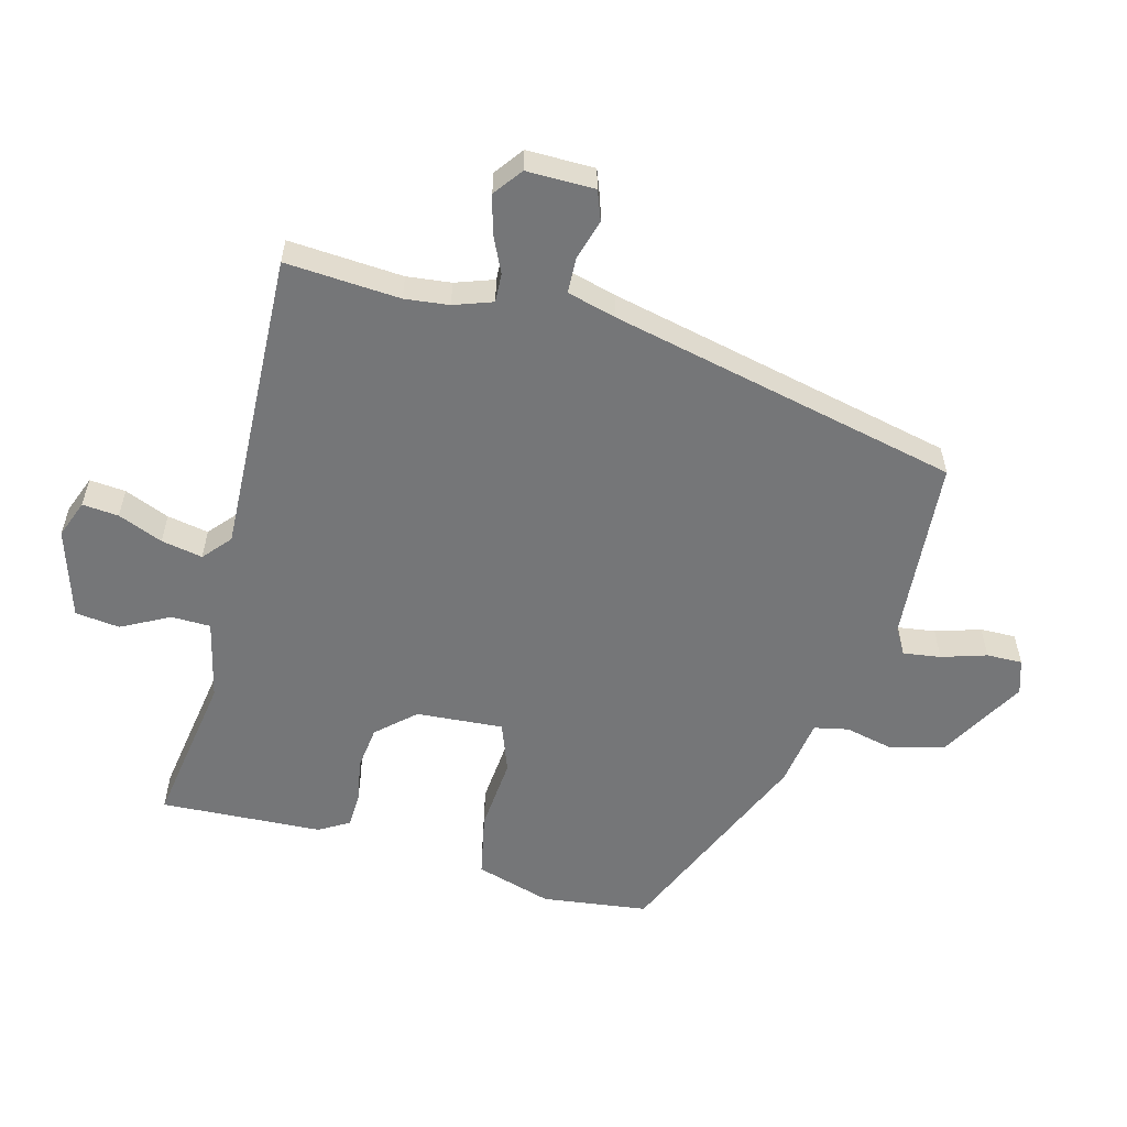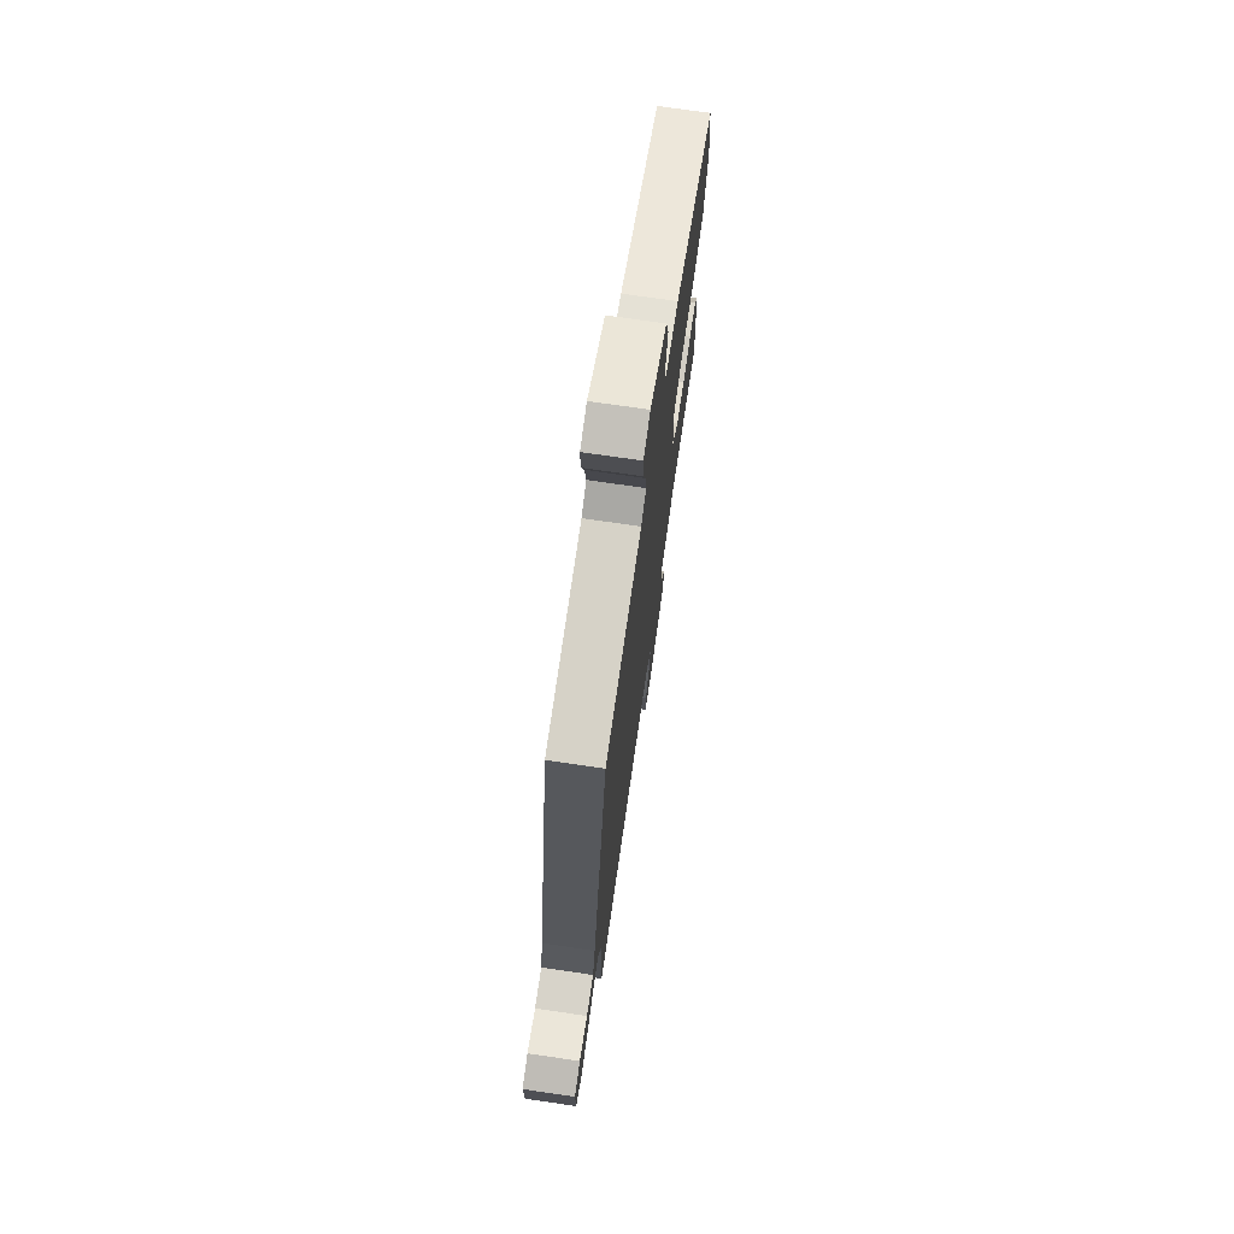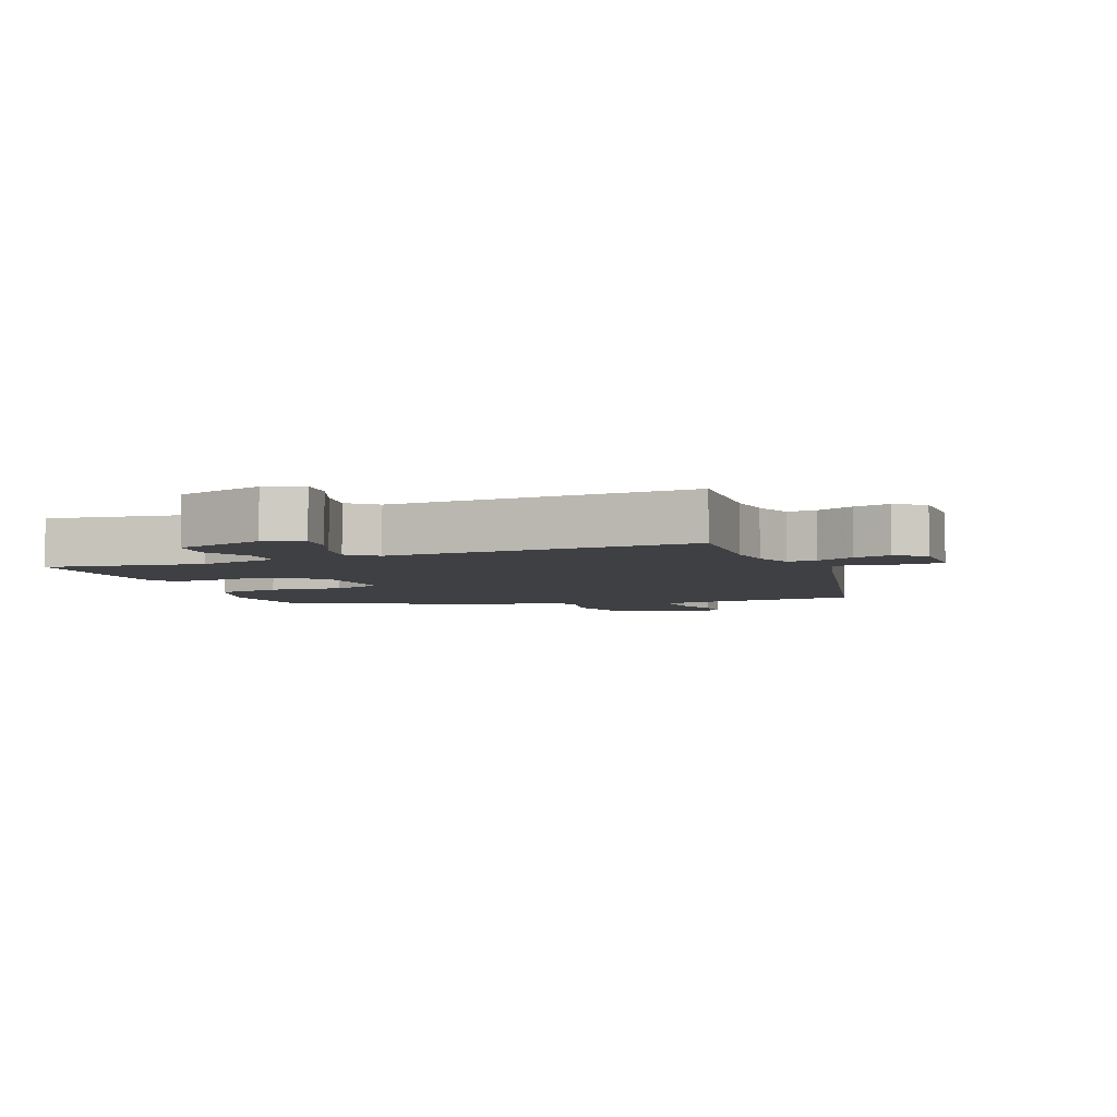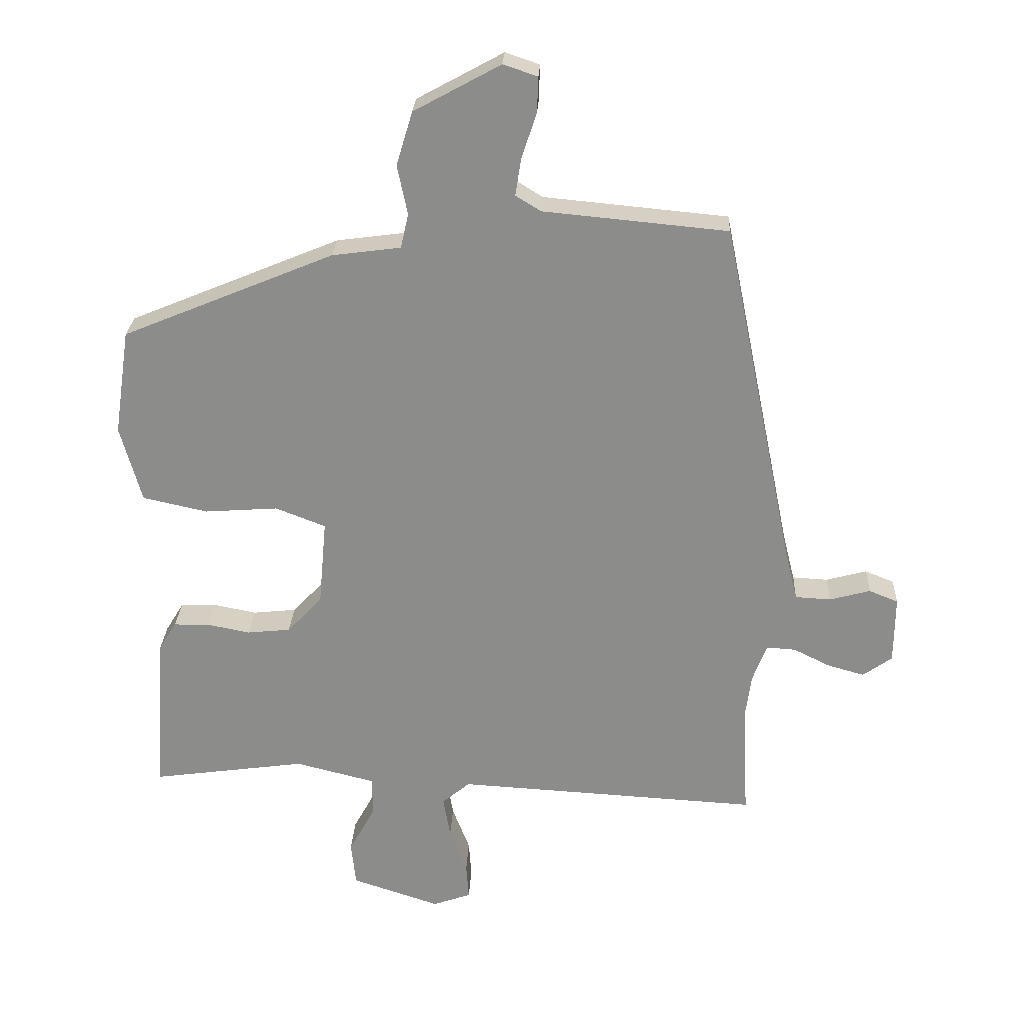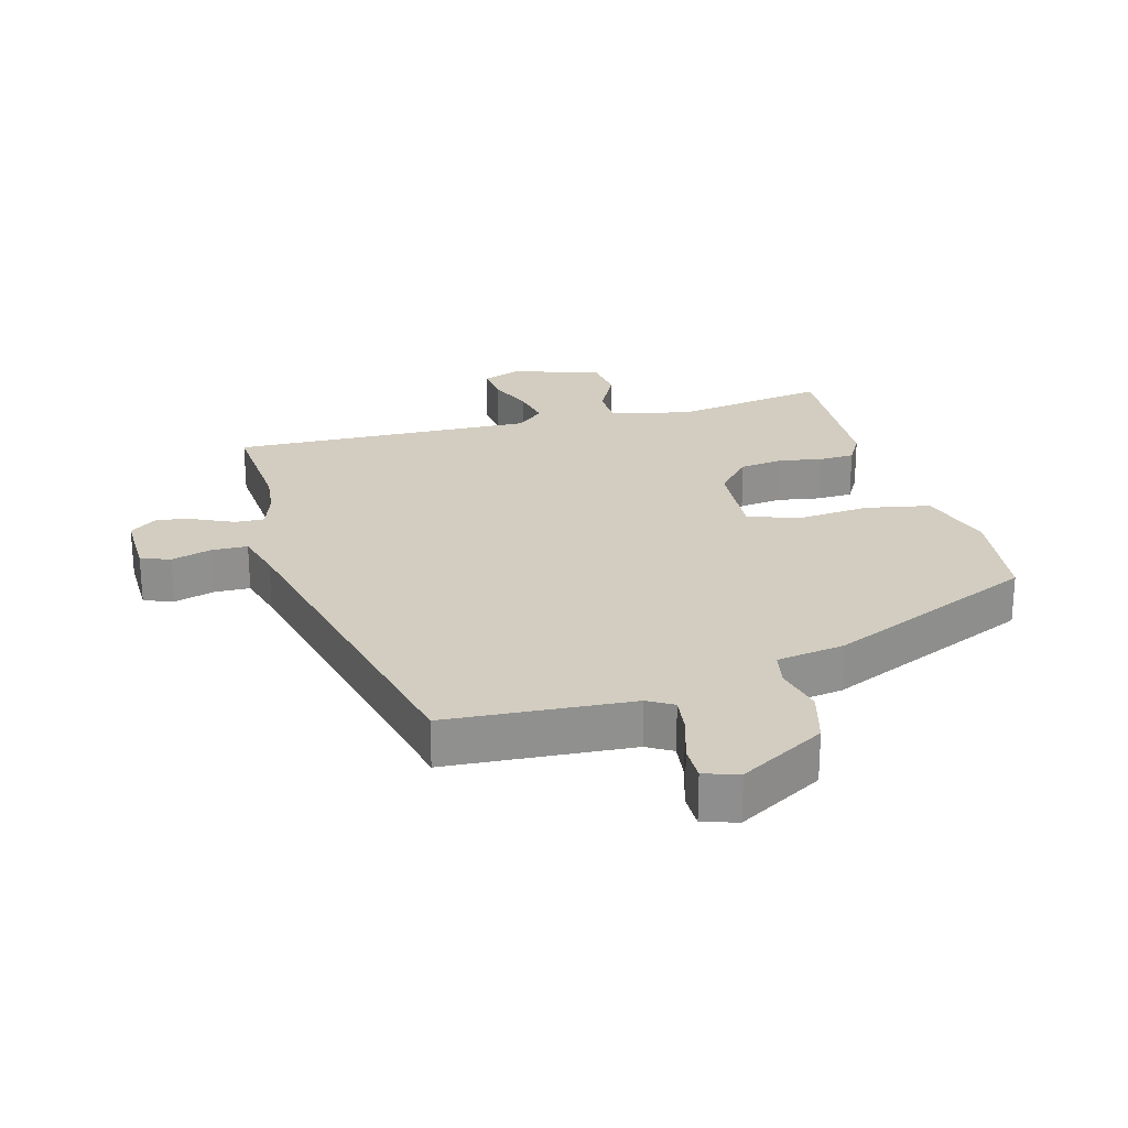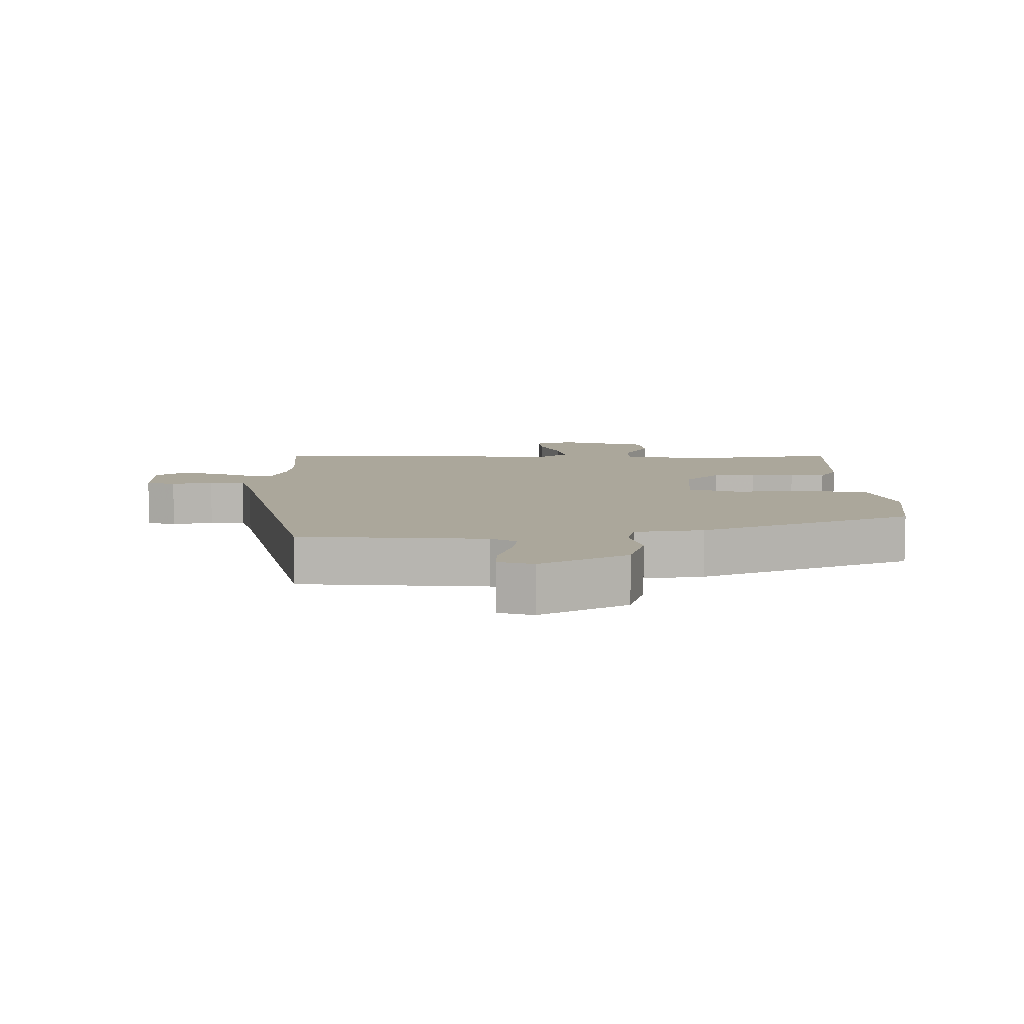
<metadata>
{"format":"obj","ext":"obj","renderer":"f3d","projection":"perspective","resolution":1024,"background":"white","views":[{"elev":-56.8,"azim":-105.9,"up":"+Y"},{"elev":72.9,"azim":-81.7,"up":"+Z"},{"elev":-5.0,"azim":-159.8,"up":"+Y"},{"elev":25.5,"azim":-177.3,"up":"+Z"},{"elev":24.7,"azim":-16.7,"up":"+Y"},{"elev":8.1,"azim":-1.5,"up":"+Y"}]}
</metadata>
<code>
v 0.497 0.07 -0.49
v 0.257 0.07 -0.457
v 0.133 0.07 -0.488
v 0.133 0.07 -0.549
v 0.173 0.07 -0.622
v 0.166 0.07 -0.691
v 0.029 0.07 -0.736
v -0.03 0.07 -0.715
v -0.026 0.07 -0.659
v 0.001 0.07 -0.589
v 0.012 0.07 -0.525
v -0.031 0.07 -0.489
v -0.501 0.07 -0.516
v -0.492 0.07 -0.339
v -0.501 0.07 -0.271
v -0.523 0.07 -0.212
v -0.568 0.07 -0.215
v -0.625 0.07 -0.243
v -0.682 0.07 -0.259
v -0.727 0.07 -0.227
v -0.728 0.07 -0.122
v -0.683 0.07 -0.104
v -0.62 0.07 -0.121
v -0.565 0.07 -0.118
v -0.546 0.07 -0.042
v -0.434 0.07 0.5
v -0.149 0.07 0.527
v -0.11 0.07 0.551
v -0.119 0.07 0.609
v -0.142 0.07 0.678
v -0.144 0.07 0.733
v -0.091 0.07 0.751
v 0.043 0.07 0.678
v 0.068 0.07 0.595
v 0.052 0.07 0.519
v 0.064 0.07 0.466
v 0.17 0.07 0.452
v 0.497 0.07 0.317
v 0.521 0.07 0.154
v 0.488 0.07 0.036
v 0.388 0.07 0.014
v 0.274 0.07 0.022
v 0.197 0.07 -0.008
v 0.209 0.07 -0.142
v 0.263 0.07 -0.199
v 0.33 0.07 -0.206
v 0.397 0.07 -0.193
v 0.452 0.07 -0.194
v 0.48 0.07 -0.24
v 0.497 0 -0.49
v 0.257 0 -0.457
v 0.133 0 -0.488
v 0.133 0 -0.549
v 0.173 0 -0.622
v 0.166 0 -0.691
v 0.029 0 -0.736
v -0.03 0 -0.715
v -0.026 0 -0.659
v 0.001 0 -0.589
v 0.012 0 -0.525
v -0.031 0 -0.489
v -0.501 0 -0.516
v -0.492 0 -0.339
v -0.501 0 -0.271
v -0.523 0 -0.212
v -0.568 0 -0.215
v -0.625 0 -0.243
v -0.682 0 -0.259
v -0.727 0 -0.227
v -0.728 0 -0.122
v -0.683 0 -0.104
v -0.62 0 -0.121
v -0.565 0 -0.118
v -0.546 0 -0.042
v -0.434 0 0.5
v -0.149 0 0.527
v -0.11 0 0.551
v -0.119 0 0.609
v -0.142 0 0.678
v -0.144 0 0.733
v -0.091 0 0.751
v 0.043 0 0.678
v 0.068 0 0.595
v 0.052 0 0.519
v 0.064 0 0.466
v 0.17 0 0.452
v 0.497 0 0.317
v 0.521 0 0.154
v 0.488 0 0.036
v 0.388 0 0.014
v 0.274 0 0.022
v 0.197 0 -0.008
v 0.209 0 -0.142
v 0.263 0 -0.199
v 0.33 0 -0.206
v 0.397 0 -0.193
v 0.452 0 -0.194
v 0.48 0 -0.24
f 46 47 48 49
f 45 46 49 1
f 44 45 1 2
f 39 40 41 42
f 39 42 43
f 36 37 38 39
f 36 39 43
f 32 33 34 35
f 32 35 36
f 29 30 31 32
f 28 29 32 36
f 27 28 36 43
f 25 26 27 43
f 20 21 22 23
f 20 23 24
f 17 18 19 20
f 17 20 24
f 16 17 24 25
f 12 13 14
f 12 14 15
f 7 8 9 10
f 7 10 11
f 4 5 6 7
f 3 4 7 11
f 44 2 3
f 44 3 11 12
f 16 25 43 44
f 12 15 16 44
f 98 97 96 95
f 50 98 95 94
f 51 50 94 93
f 91 90 89 88
f 92 91 88
f 88 87 86 85
f 92 88 85
f 84 83 82 81
f 85 84 81
f 81 80 79 78
f 85 81 78 77
f 92 85 77 76
f 92 76 75 74
f 72 71 70 69
f 73 72 69
f 69 68 67 66
f 73 69 66
f 74 73 66 65
f 63 62 61
f 64 63 61
f 59 58 57 56
f 60 59 56
f 56 55 54 53
f 60 56 53 52
f 52 51 93
f 61 60 52 93
f 93 92 74 65
f 93 65 64 61
f 1 50 51 2
f 2 51 52 3
f 3 52 53 4
f 4 53 54 5
f 5 54 55 6
f 6 55 56 7
f 7 56 57 8
f 8 57 58 9
f 9 58 59 10
f 10 59 60 11
f 11 60 61 12
f 12 61 62 13
f 13 62 63 14
f 14 63 64 15
f 15 64 65 16
f 16 65 66 17
f 17 66 67 18
f 18 67 68 19
f 19 68 69 20
f 20 69 70 21
f 21 70 71 22
f 22 71 72 23
f 23 72 73 24
f 24 73 74 25
f 25 74 75 26
f 26 75 76 27
f 27 76 77 28
f 28 77 78 29
f 29 78 79 30
f 30 79 80 31
f 31 80 81 32
f 32 81 82 33
f 33 82 83 34
f 34 83 84 35
f 35 84 85 36
f 36 85 86 37
f 37 86 87 38
f 38 87 88 39
f 39 88 89 40
f 40 89 90 41
f 41 90 91 42
f 42 91 92 43
f 43 92 93 44
f 44 93 94 45
f 45 94 95 46
f 46 95 96 47
f 47 96 97 48
f 48 97 98 49
f 49 98 50 1

</code>
